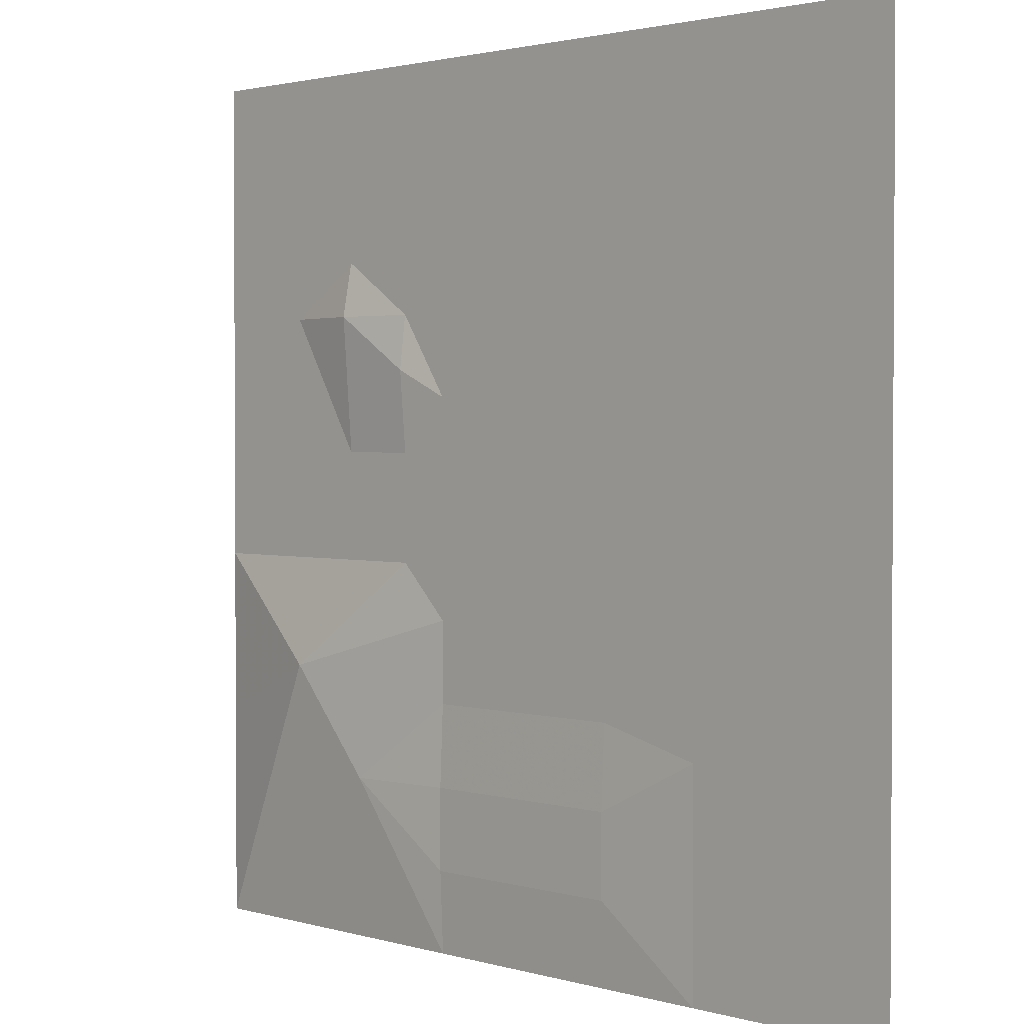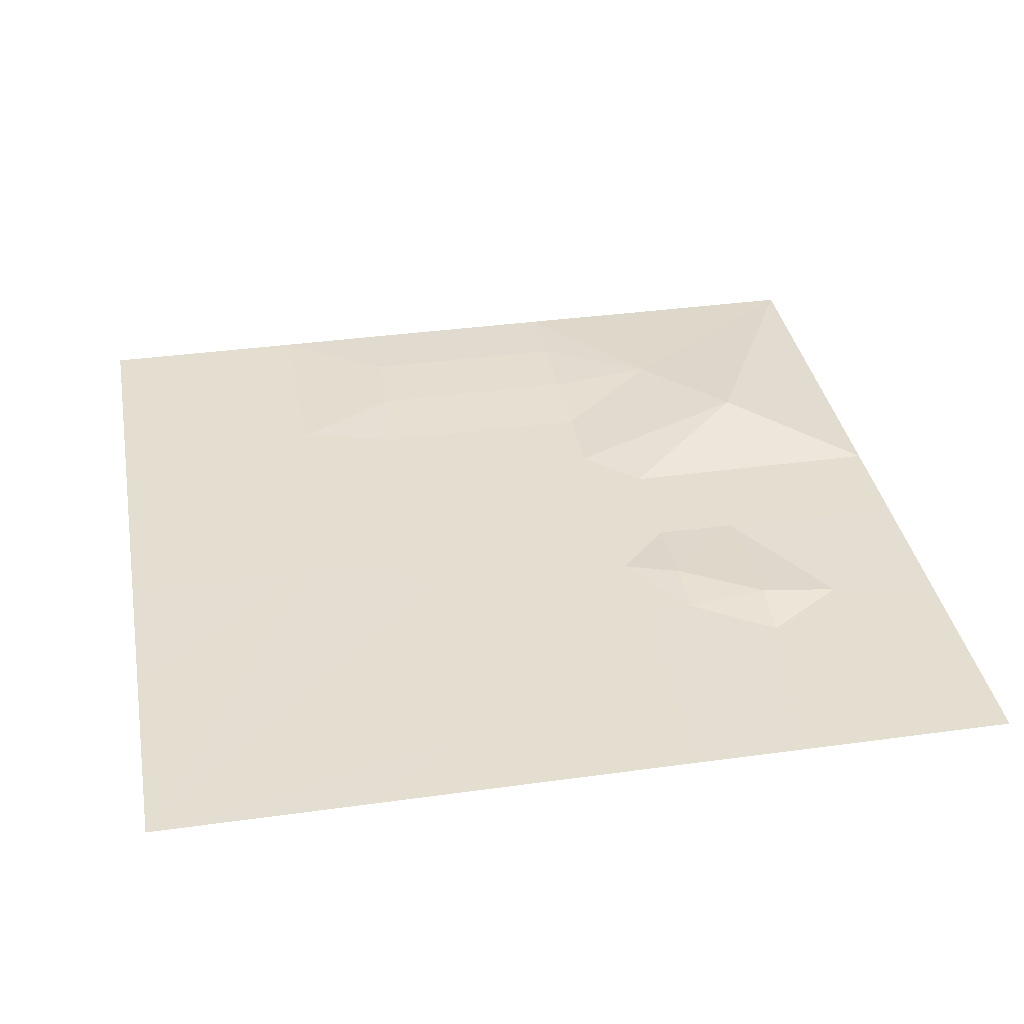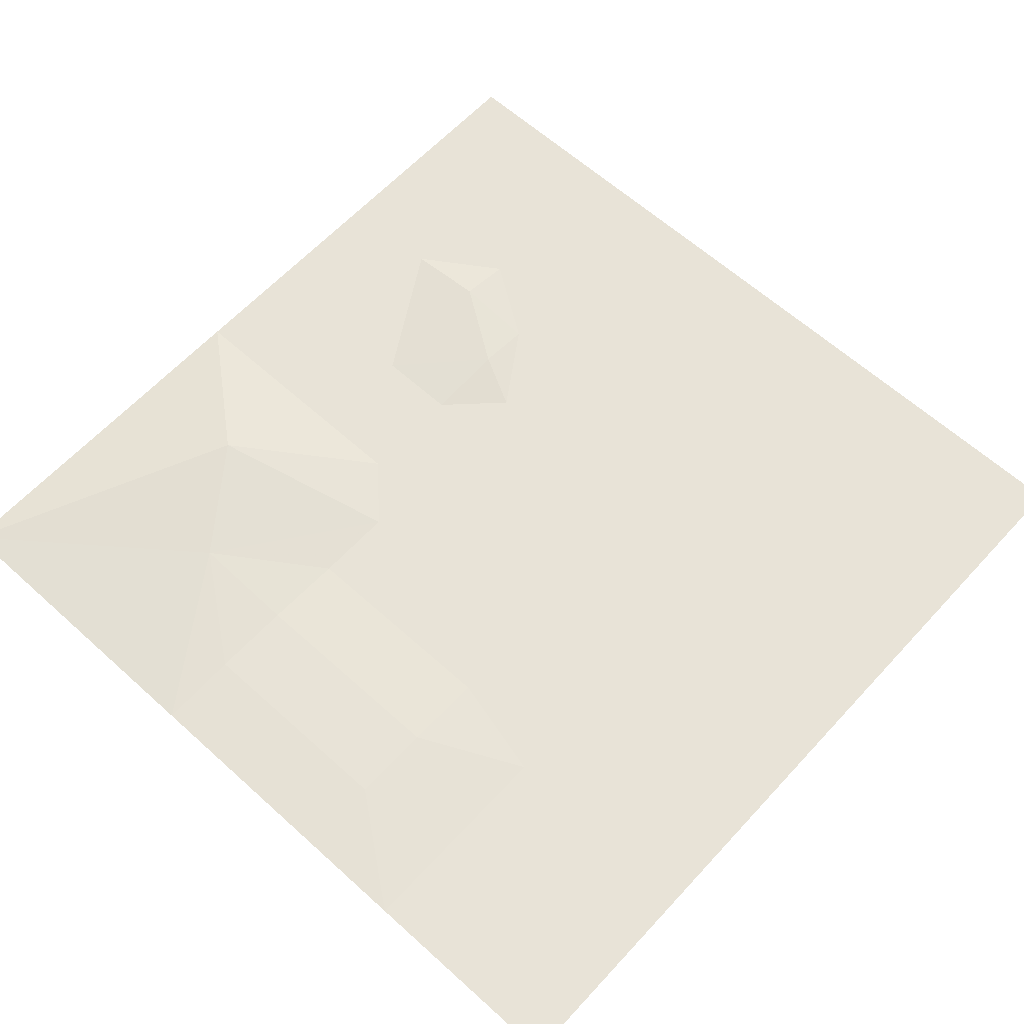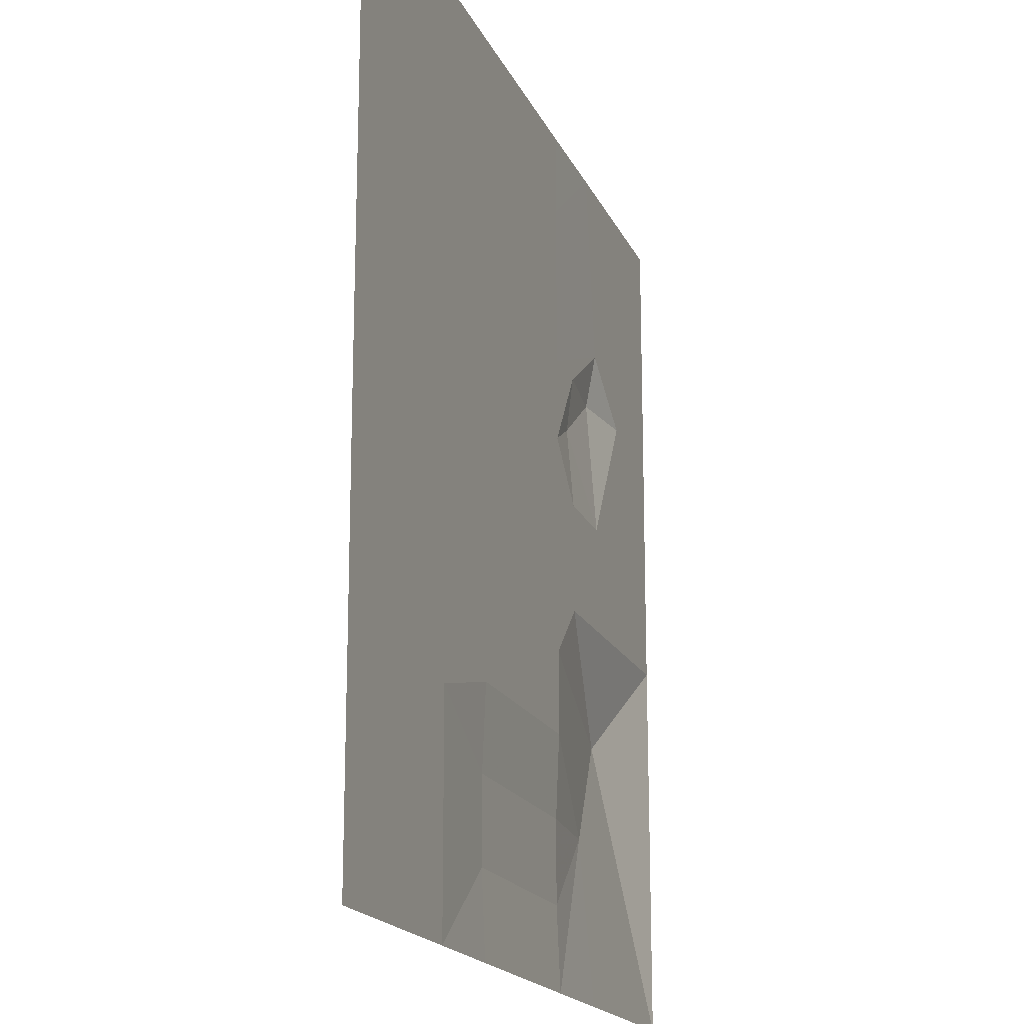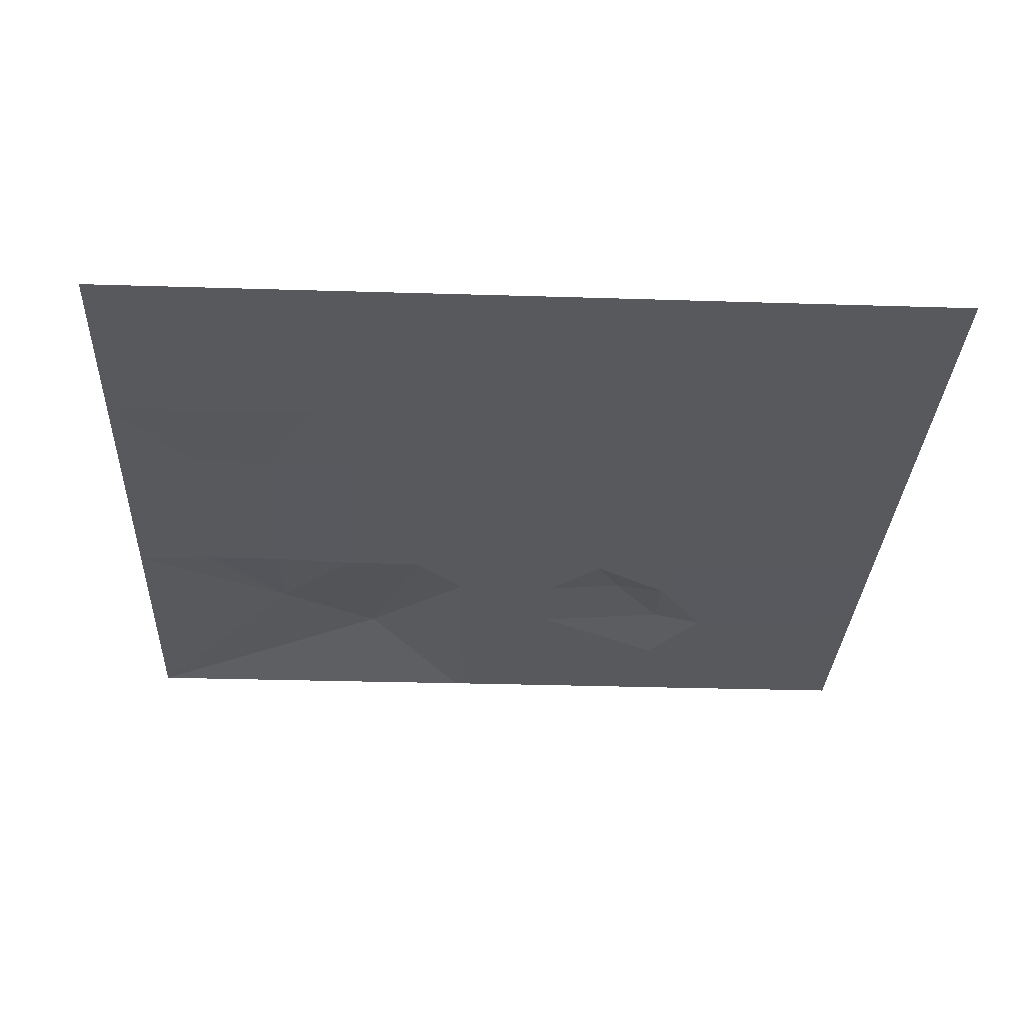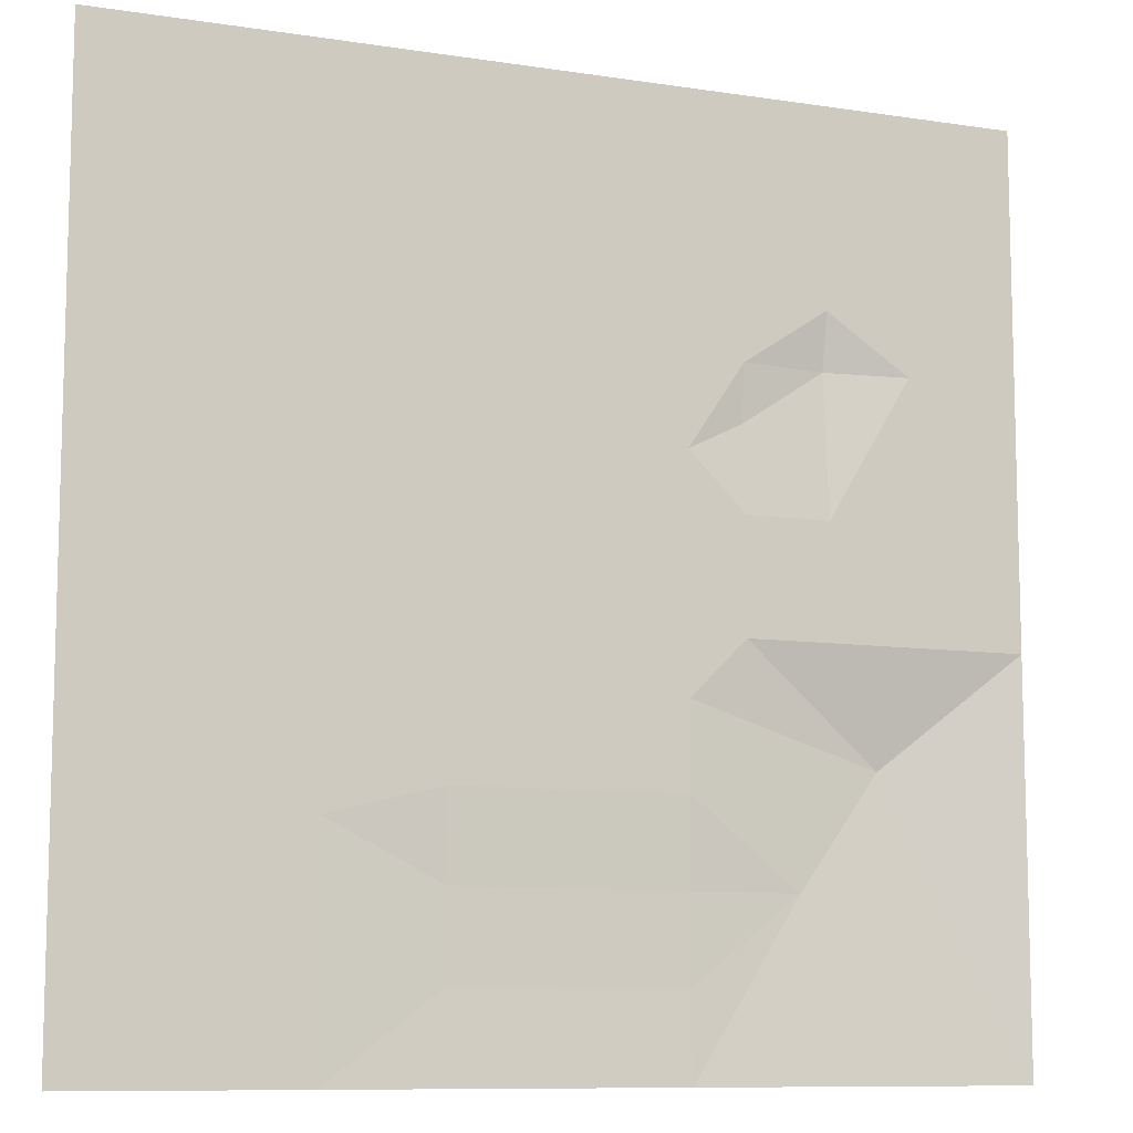
<metadata>
{"format":"obj","ext":"obj","renderer":"f3d","projection":"perspective","resolution":1024,"background":"white","views":[{"elev":1.9,"azim":45.8,"up":"+Y"},{"elev":35.9,"azim":169.7,"up":"+Z"},{"elev":62.1,"azim":42.5,"up":"+Z"},{"elev":-17.8,"azim":108.1,"up":"+Y"},{"elev":-30.2,"azim":87.4,"up":"+Z"},{"elev":-9.7,"azim":158.3,"up":"+Y"}]}
</metadata>
<code>
o tiles3_4
v -2.048 2.048 0.001
v -1.024 2.048 0.001
v -1.152 1.152 0.001
v -2.048 1.024 0.001
v -1.536 0.896 0.001
v -1.664 0.256 0.002
v -2.048 0.256 0.002
v -0.512 1.664 0.002
v -0.512 2.048 0.002
v -0.512 1.28 0.002
v -0.512 0.896 0.002
v -0.768 0.896 0.002
v -0.512 0.512 0.002
v -0.256 0.512 0.002
v -0.256 0.896 0.002
v 0.256 0.896 0.002
v 0.256 0.512 0.002
v 0.256 1.28 0.002
v -0.256 1.28 0.002
v 0.256 1.664 0.002
v -0.256 1.664 0.002
v 0.256 2.048 0.002
v -0.256 2.048 0.002
v 0.128 0.256 0.002
v -0.128 0.256 0.002
v -0.128 -0.256 0.002
v 0.128 -0.256 0.002
v 0.256 -0.512 0.002
v -0.256 -0.512 0.002
v -0.256 -0.896 0.002
v 0.256 -0.896 0.002
v -0.256 -1.28 0.018
v 0.256 -1.28 0.018
v -0.256 -1.664 0.018
v 0.256 -1.664 0.018
v -0.256 -2.048 0.002
v 0.256 -2.048 0.002
v 0.512 -2.048 0.002
v 0.512 -1.664 0.018
v 1.024 -2.048 0.001
v 0.512 -1.28 0.018
v 1.024 -1.024 0.001
v 0.512 -0.896 0.002
v 0.512 -0.512 0.002
v 1.152 -0.256 0.002
v 0.768 -0.256 0.002
v 2.048 -1.024 0.001
v 1.664 -0.256 0.002
v 2.048 -0.256 0.002
v 2.048 -2.048 0.001
v 1.664 0.256 0.002
v 2.048 0.256 0.002
v 2.048 1.024 0.001
v 2.048 2.048 0.001
v 1.152 0.256 0.002
v 0.768 0.256 0.002
v 0.512 0.512 0.002
v 0.512 0.896 0.002
v 0.512 1.28 0.002
v 1.024 2.048 0.001
v 0.512 1.664 0.002
v 0.512 2.048 0.002
v -1.152 0.256 0.002
v -1.152 0.896 0.049
v -0.768 0.64 0.033
v -0.768 0.256 0.002
v -1.664 -0.256 0.002
v -1.152 -0.256 0.002
v -1.408 -0.768 0.113
v -2.048 -0.256 0.002
v -2.048 -1.024 0.001
v -2.048 -2.048 0.001
v -1.024 -1.28 0.065
v -1.024 -2.048 0.001
v -0.512 -2.048 0.002
v -0.512 -1.664 0.018
v -0.512 -1.28 0.018
v -0.512 -0.896 0.002
v -0.512 -0.512 0.002
v -0.768 -0.256 0.002
f 1 2 3
f 3 1 4
f 4 5 3
f 4 5 6
f 6 7 4
f 2 3 8
f 8 9 2
f 3 8 10
f 3 10 11
f 11 12 3
f 12 11 13
f 14 15 16
f 16 17 14
f 15 16 18
f 18 19 15
f 19 18 20
f 20 21 19
f 21 20 22
f 22 23 21
f 14 17 24
f 24 25 14
f 26 27 28
f 28 29 26
f 28 29 30
f 30 31 28
f 31 30 32
f 32 33 31
f 33 32 34
f 34 35 33
f 35 34 36
f 36 37 35
f 38 39 40
f 43 42 44
f 44 42 45
f 45 46 44
f 42 47 48
f 48 45 42
f 48 49 47
f 40 50 47
f 47 42 40
f 51 52 53
f 53 54 55
f 55 51 53
f 54 55 56
f 56 57 54
f 54 57 58
f 54 58 59
f 54 60 61
f 61 59 54
f 60 61 62
f 5 6 63
f 63 5 64
f 64 65 63
f 63 65 66
f 66 65 13
f 13 12 65
f 65 12 64
f 64 12 3
f 3 64 5
f 67 68 69
f 69 67 70
f 69 70 71
f 69 71 72
f 69 72 73
f 73 72 74
f 73 74 75
f 73 75 76
f 73 76 77
f 73 77 78
f 73 78 79
f 79 73 69
f 69 79 80
f 69 80 68
f 70 67 6
f 6 7 70
f 67 6 63
f 63 68 67
f 68 63 66
f 66 80 68
f 80 66 25
f 25 26 80
f 26 25 24
f 24 27 26
f 27 24 56
f 56 46 27
f 46 56 55
f 55 45 46
f 45 55 51
f 51 48 45
f 48 51 52
f 52 49 48
f 24 56 57
f 57 17 24
f 17 57 58
f 58 16 17
f 16 58 59
f 59 18 16
f 18 59 61
f 61 20 18
f 20 61 62
f 62 22 20
f 23 21 8
f 8 9 23
f 21 8 10
f 10 19 21
f 19 10 11
f 11 15 19
f 15 11 13
f 13 14 15
f 14 13 66
f 66 25 14
f 26 29 79
f 79 80 26
f 29 79 78
f 78 30 29
f 30 78 77
f 77 32 30
f 32 77 76
f 76 34 32
f 34 76 75
f 75 36 34
f 37 35 39
f 39 38 37
f 35 39 41
f 41 33 35
f 33 41 43
f 43 31 33
f 31 43 44
f 44 28 31
f 28 44 46
f 46 27 28
f 39 41 42
f 42 40 39
f 42 41 43

</code>
